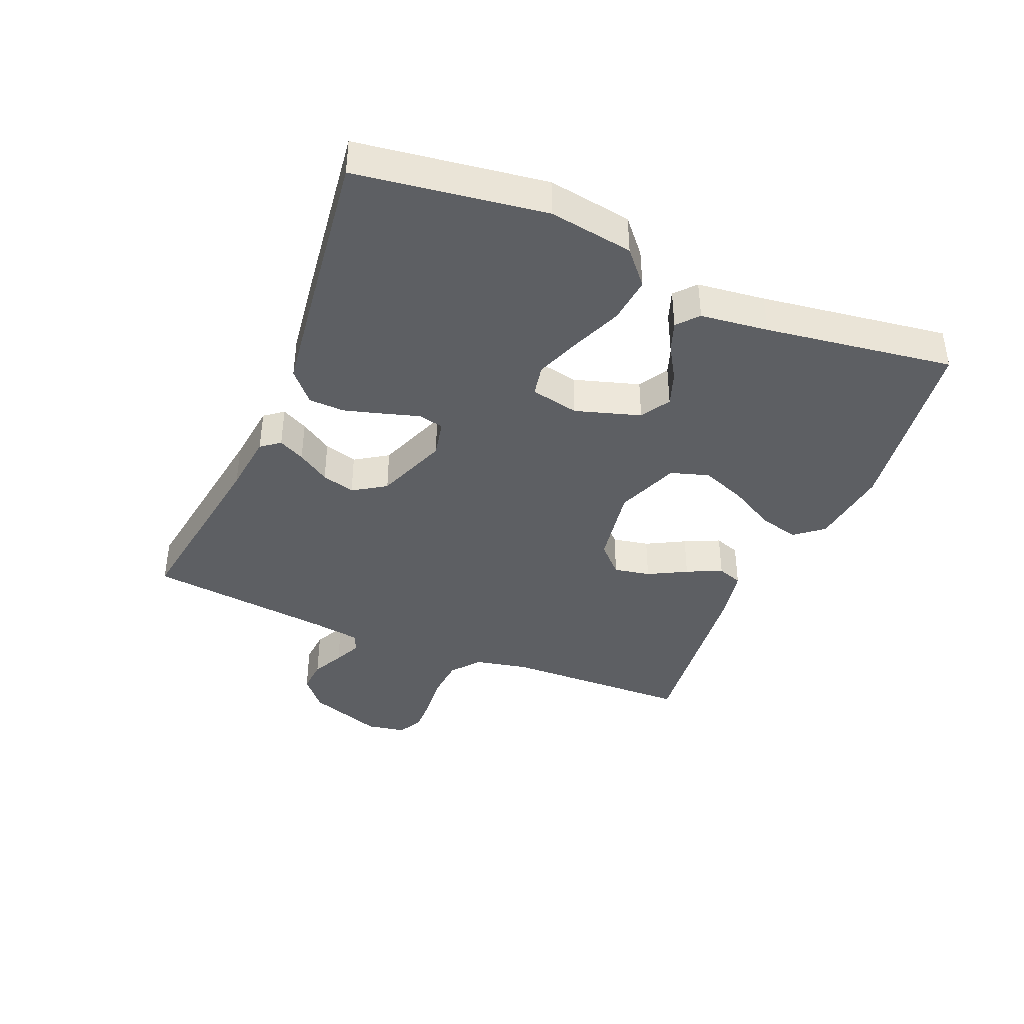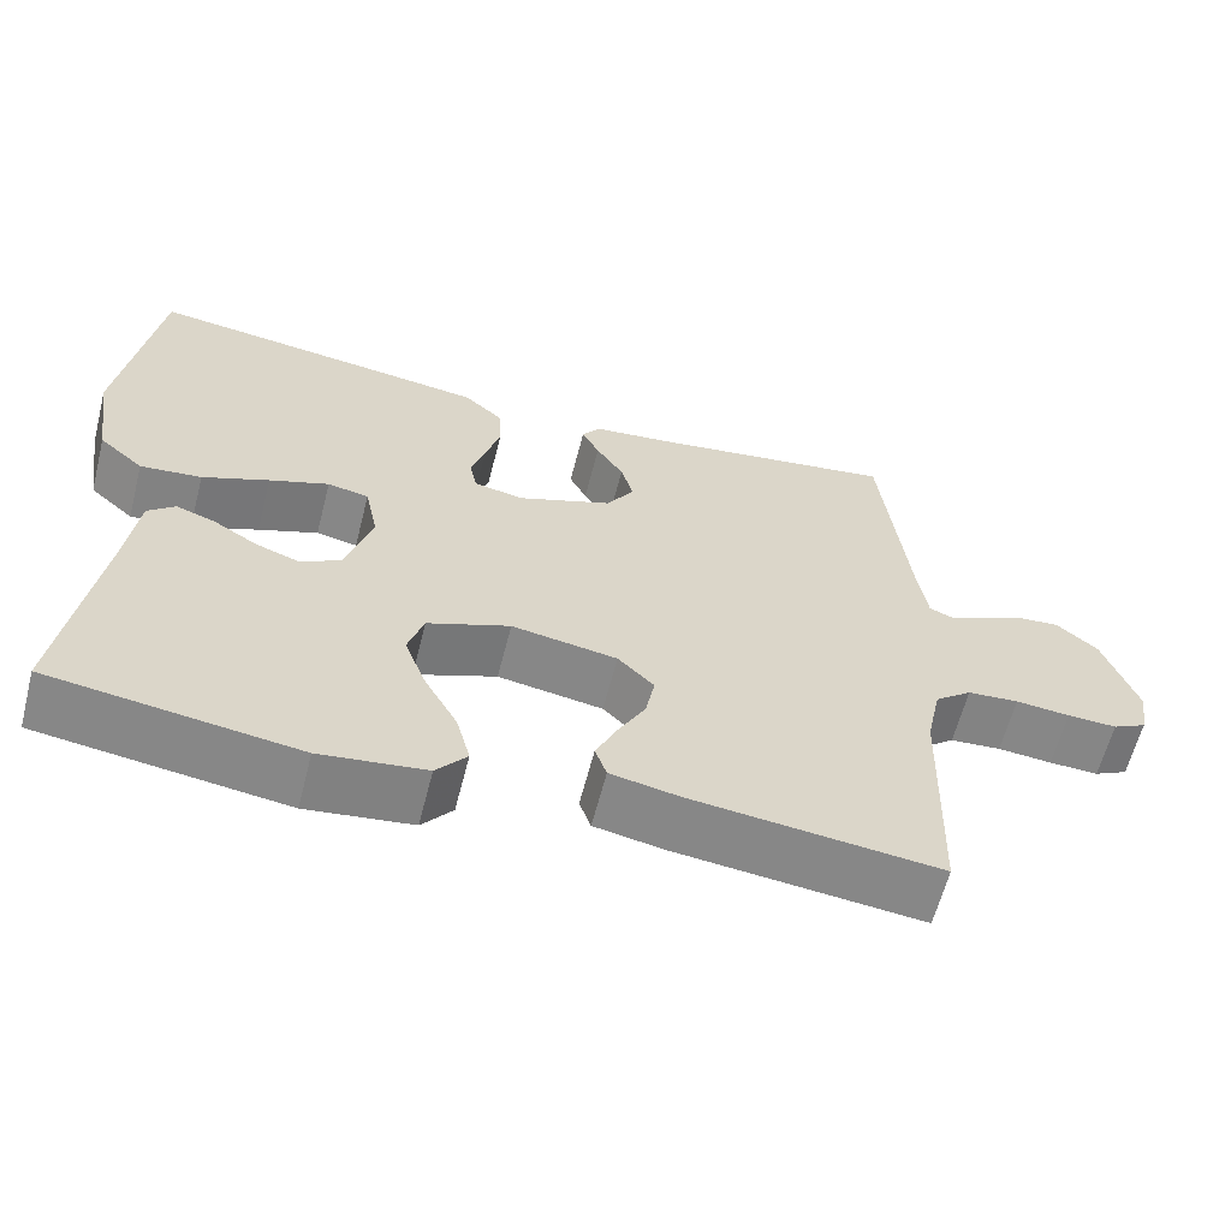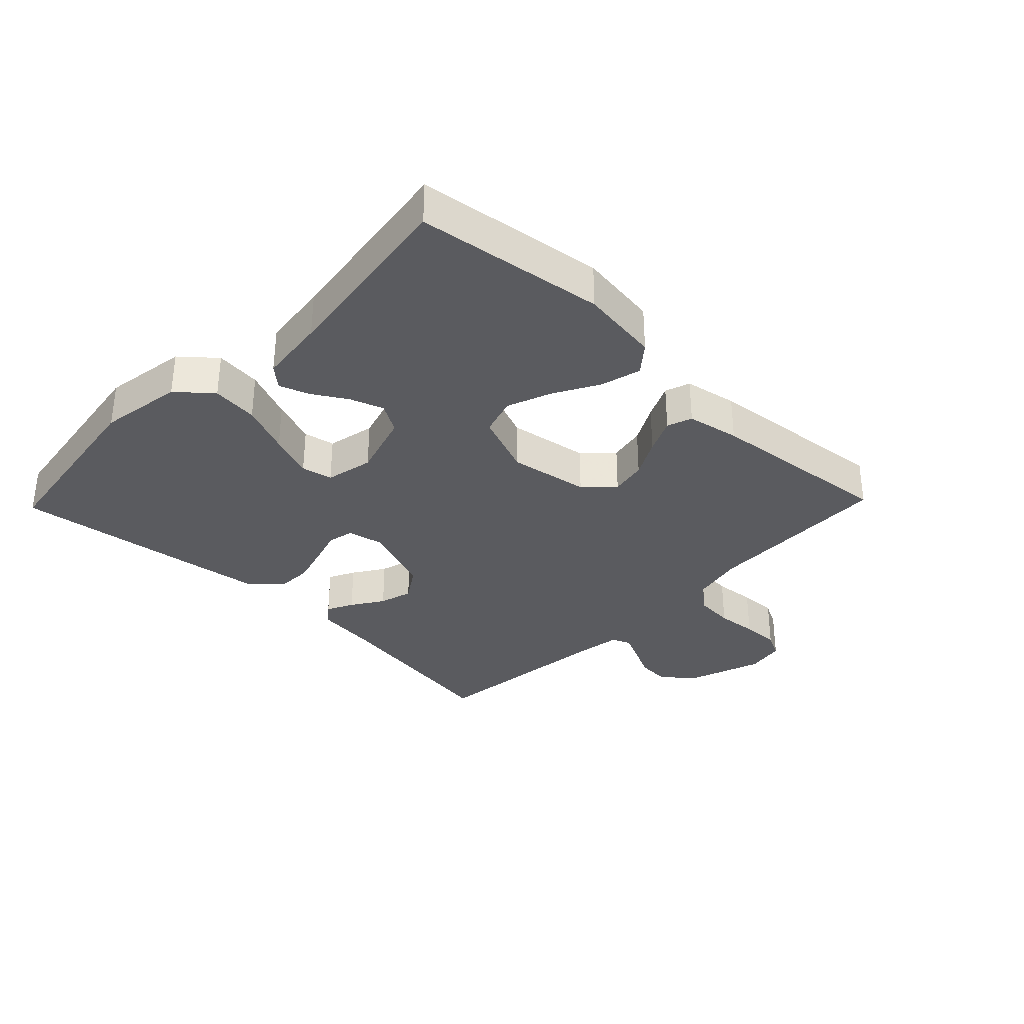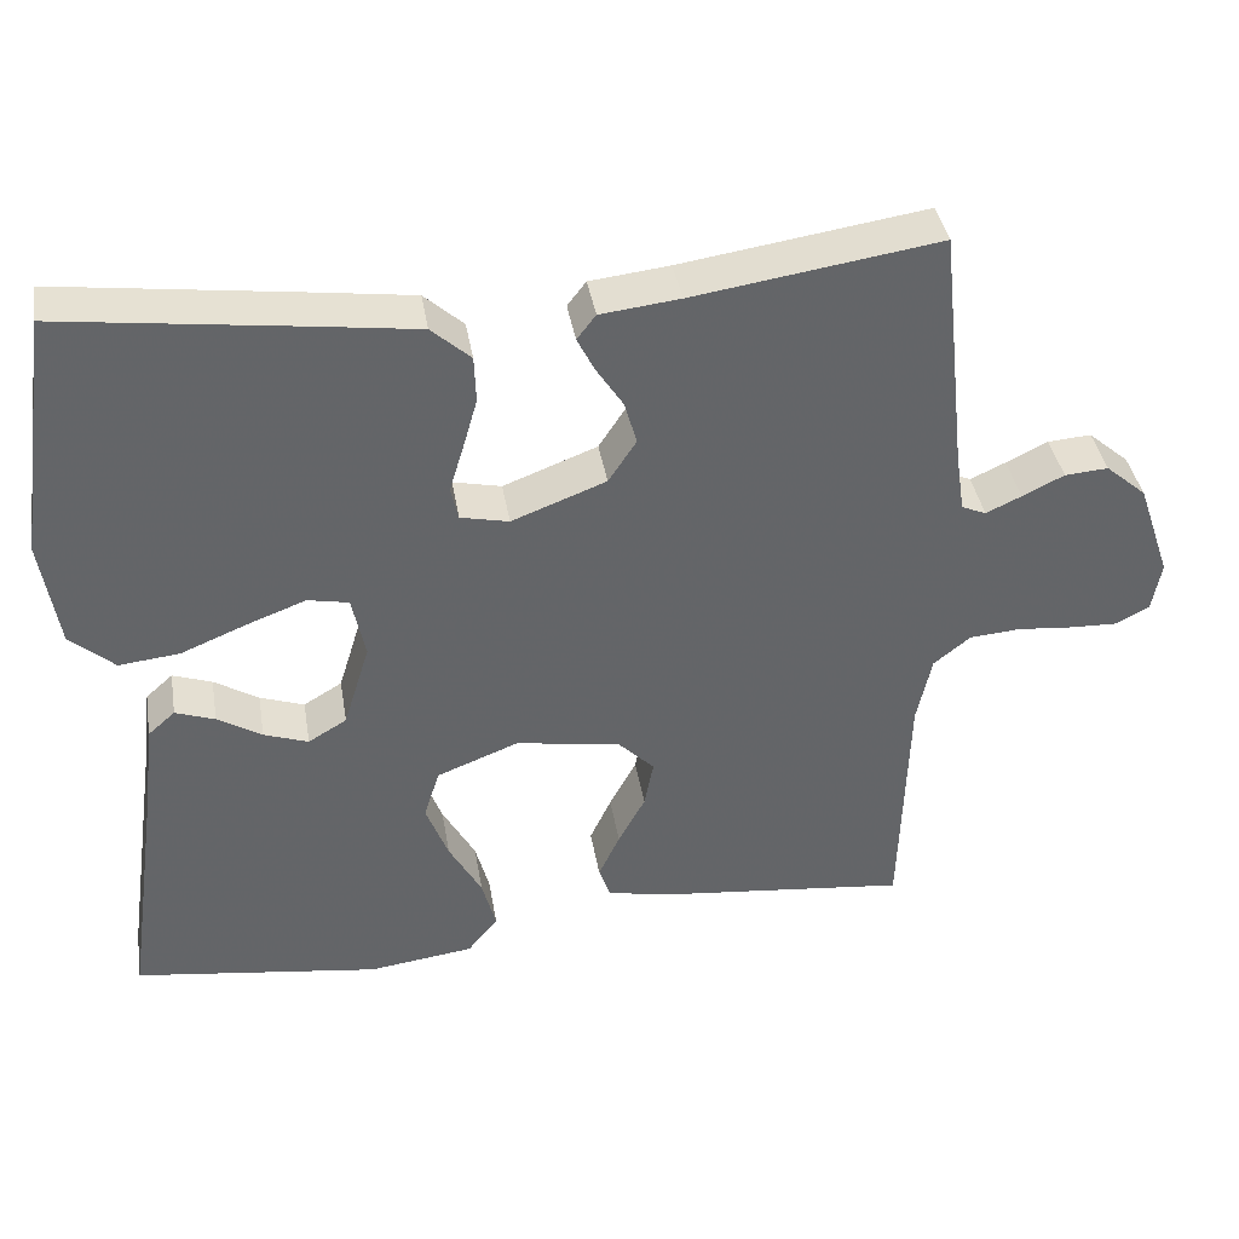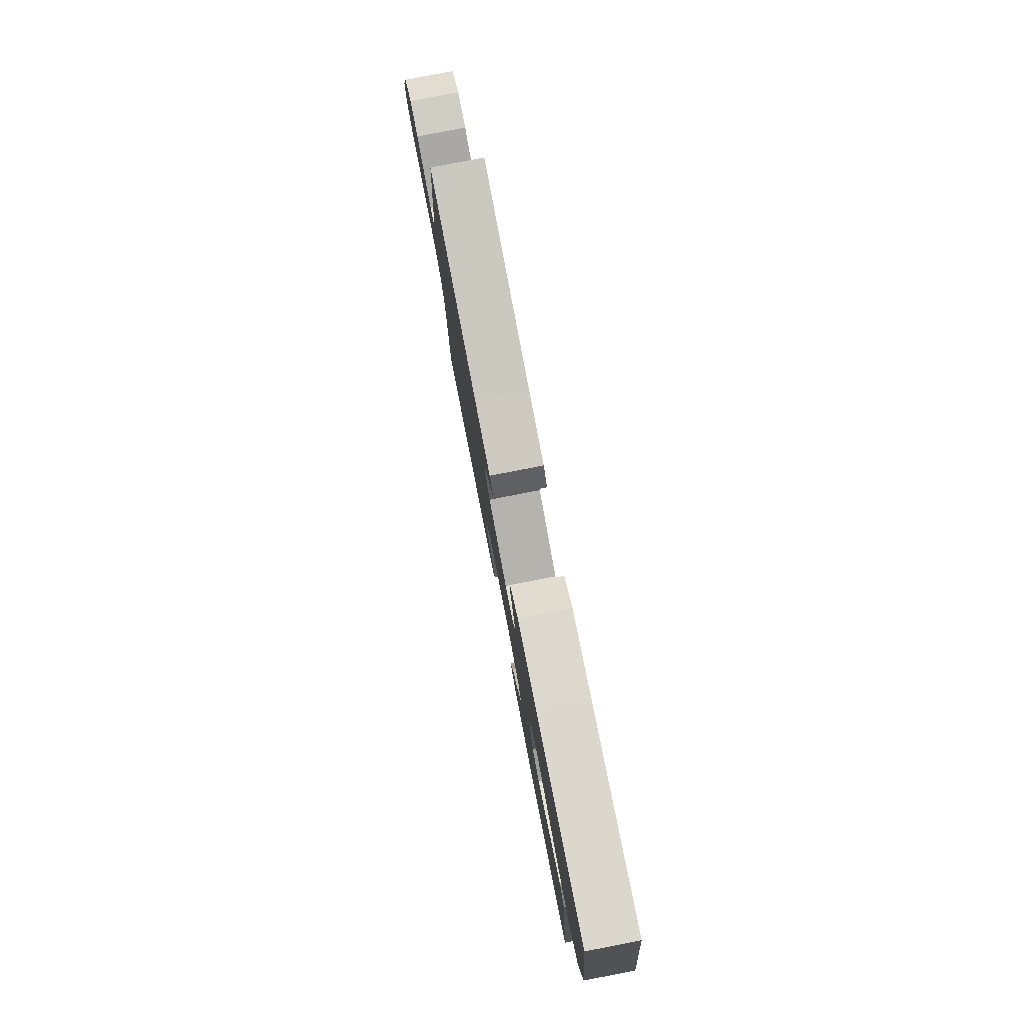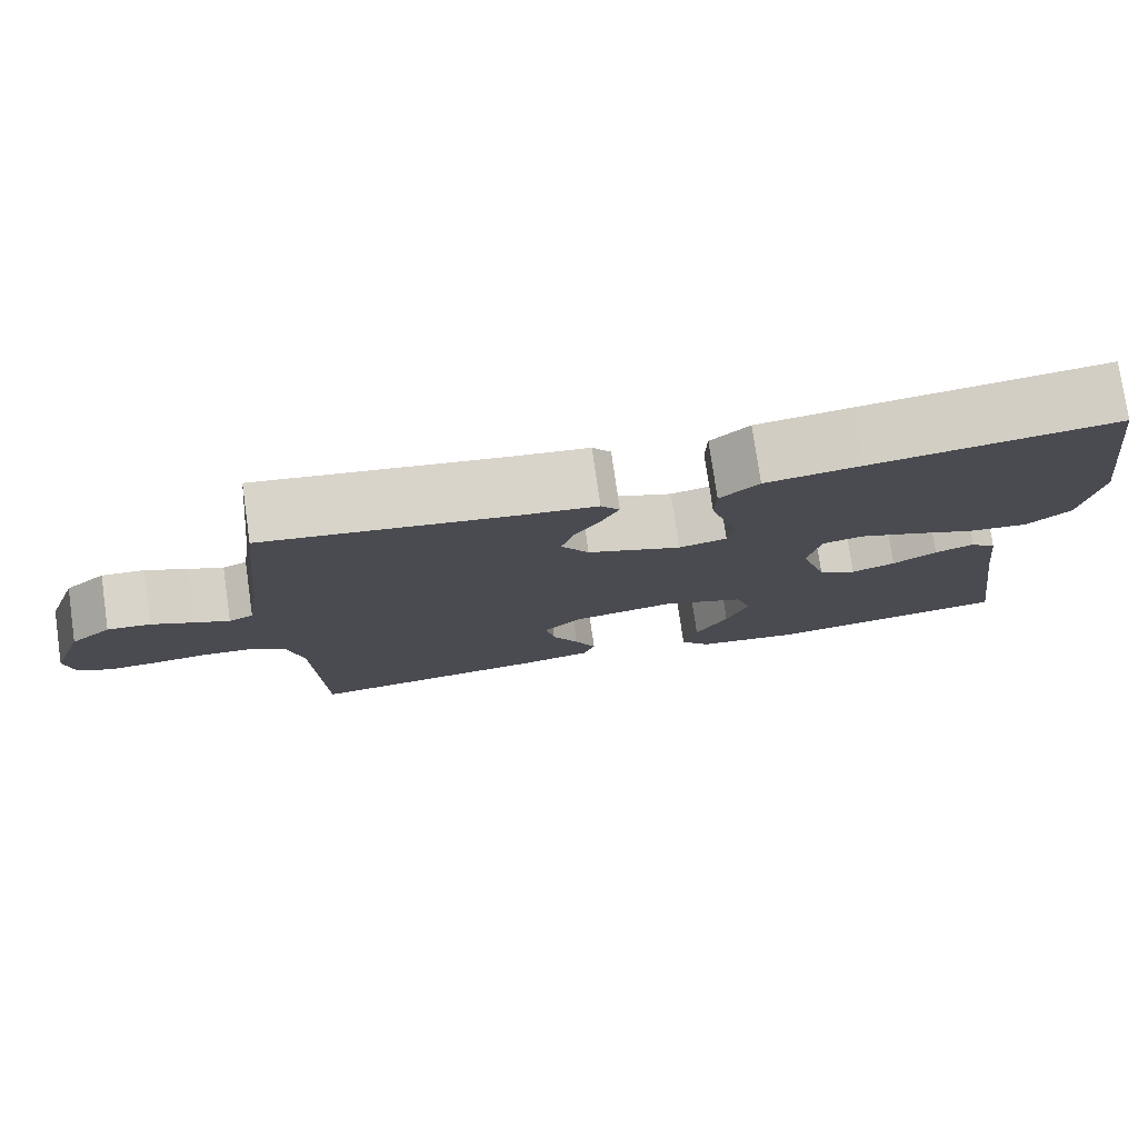
<metadata>
{"format":"obj","ext":"obj","renderer":"f3d","projection":"perspective","resolution":1024,"background":"white","views":[{"elev":-40.2,"azim":67.3,"up":"+Y"},{"elev":-61.8,"azim":165.6,"up":"+Z"},{"elev":-33.4,"azim":136.0,"up":"+Y"},{"elev":39.1,"azim":170.5,"up":"+Z"},{"elev":79.7,"azim":79.0,"up":"+Z"},{"elev":77.4,"azim":-8.2,"up":"+Z"}]}
</metadata>
<code>
v -0.5 0.07 0.5
v -0.2 0.07 0.455
v -0.103 0.07 0.444
v -0.08 0.07 0.414
v -0.101 0.07 0.372
v -0.134 0.07 0.321
v -0.149 0.07 0.268
v -0.115 0.07 0.216
v 0 0.07 0.172
v 0.059 0.07 0.185
v 0.068 0.07 0.226
v 0.051 0.07 0.282
v 0.033 0.07 0.345
v 0.035 0.07 0.402
v 0.083 0.07 0.445
v 0.2 0.07 0.461
v 0.5 0.07 0.5
v 0.543 0.07 0.2
v 0.522 0.07 0.066
v 0.468 0.07 0.019
v 0.394 0.07 0.027
v 0.314 0.07 0.06
v 0.242 0.07 0.087
v 0.192 0.07 0.077
v 0.176 0.07 0
v 0.208 0.07 -0.104
v 0.255 0.07 -0.132
v 0.309 0.07 -0.113
v 0.363 0.07 -0.08
v 0.411 0.07 -0.063
v 0.444 0.07 -0.092
v 0.457 0.07 -0.2
v 0.5 0.07 -0.5
v 0.2 0.07 -0.541
v 0.072 0.07 -0.524
v 0.035 0.07 -0.479
v 0.052 0.07 -0.415
v 0.092 0.07 -0.343
v 0.119 0.07 -0.272
v 0.1 0.07 -0.211
v 0 0.07 -0.172
v -0.128 0.07 -0.193
v -0.172 0.07 -0.237
v -0.161 0.07 -0.295
v -0.128 0.07 -0.356
v -0.102 0.07 -0.412
v -0.116 0.07 -0.452
v -0.2 0.07 -0.468
v -0.5 0.07 -0.5
v -0.509 0.07 -0.2
v -0.527 0.07 -0.116
v -0.572 0.07 -0.08
v -0.634 0.07 -0.075
v -0.7 0.07 -0.081
v -0.76 0.07 -0.083
v -0.801 0.07 -0.062
v -0.812 0.07 0
v -0.771 0.07 0.119
v -0.721 0.07 0.162
v -0.668 0.07 0.158
v -0.617 0.07 0.133
v -0.574 0.07 0.113
v -0.544 0.07 0.126
v -0.533 0.07 0.2
v -0.5 0 0.5
v -0.2 0 0.455
v -0.103 0 0.444
v -0.08 0 0.414
v -0.101 0 0.372
v -0.134 0 0.321
v -0.149 0 0.268
v -0.115 0 0.216
v 0 0 0.172
v 0.059 0 0.185
v 0.068 0 0.226
v 0.051 0 0.282
v 0.033 0 0.345
v 0.035 0 0.402
v 0.083 0 0.445
v 0.2 0 0.461
v 0.5 0 0.5
v 0.543 0 0.2
v 0.522 0 0.066
v 0.468 0 0.019
v 0.394 0 0.027
v 0.314 0 0.06
v 0.242 0 0.087
v 0.192 0 0.077
v 0.176 0 0
v 0.208 0 -0.104
v 0.255 0 -0.132
v 0.309 0 -0.113
v 0.363 0 -0.08
v 0.411 0 -0.063
v 0.444 0 -0.092
v 0.457 0 -0.2
v 0.5 0 -0.5
v 0.2 0 -0.541
v 0.072 0 -0.524
v 0.035 0 -0.479
v 0.052 0 -0.415
v 0.092 0 -0.343
v 0.119 0 -0.272
v 0.1 0 -0.211
v 0 0 -0.172
v -0.128 0 -0.193
v -0.172 0 -0.237
v -0.161 0 -0.295
v -0.128 0 -0.356
v -0.102 0 -0.412
v -0.116 0 -0.452
v -0.2 0 -0.468
v -0.5 0 -0.5
v -0.509 0 -0.2
v -0.527 0 -0.116
v -0.572 0 -0.08
v -0.634 0 -0.075
v -0.7 0 -0.081
v -0.76 0 -0.083
v -0.801 0 -0.062
v -0.812 0 0
v -0.771 0 0.119
v -0.721 0 0.162
v -0.668 0 0.158
v -0.617 0 0.133
v -0.574 0 0.113
v -0.544 0 0.126
v -0.533 0 0.2
f 58 59 60 61
f 58 61 62
f 57 58 62
f 56 57 62 63
f 53 54 55 56
f 47 48 49 50
f 47 50 51
f 44 45 46 47
f 44 47 51
f 43 44 51 52
f 35 36 37 38
f 35 38 39
f 32 33 34 35
f 32 35 39
f 31 32 39 40
f 28 29 30 31
f 27 28 31 40
f 19 20 21 22
f 19 22 23
f 18 19 23
f 17 18 23 24
f 15 16 17 24
f 11 12 13 14
f 11 14 15 24
f 3 4 5 6
f 2 3 6 7
f 64 1 2 7
f 63 64 7 8
f 53 56 63 8
f 52 53 8 9
f 42 43 52 9
f 41 42 9 10
f 26 27 40 41
f 25 26 41 10
f 10 11 24 25
f 125 124 123 122
f 126 125 122
f 126 122 121
f 127 126 121 120
f 120 119 118 117
f 114 113 112 111
f 115 114 111
f 111 110 109 108
f 115 111 108
f 116 115 108 107
f 102 101 100 99
f 103 102 99
f 99 98 97 96
f 103 99 96
f 104 103 96 95
f 95 94 93 92
f 104 95 92 91
f 86 85 84 83
f 87 86 83
f 87 83 82
f 88 87 82 81
f 88 81 80 79
f 78 77 76 75
f 88 79 78 75
f 70 69 68 67
f 71 70 67 66
f 71 66 65 128
f 72 71 128 127
f 72 127 120 117
f 73 72 117 116
f 73 116 107 106
f 74 73 106 105
f 105 104 91 90
f 74 105 90 89
f 89 88 75 74
f 1 65 66 2
f 2 66 67 3
f 3 67 68 4
f 4 68 69 5
f 5 69 70 6
f 6 70 71 7
f 7 71 72 8
f 8 72 73 9
f 9 73 74 10
f 10 74 75 11
f 11 75 76 12
f 12 76 77 13
f 13 77 78 14
f 14 78 79 15
f 15 79 80 16
f 16 80 81 17
f 17 81 82 18
f 18 82 83 19
f 19 83 84 20
f 20 84 85 21
f 21 85 86 22
f 22 86 87 23
f 23 87 88 24
f 24 88 89 25
f 25 89 90 26
f 26 90 91 27
f 27 91 92 28
f 28 92 93 29
f 29 93 94 30
f 30 94 95 31
f 31 95 96 32
f 32 96 97 33
f 33 97 98 34
f 34 98 99 35
f 35 99 100 36
f 36 100 101 37
f 37 101 102 38
f 38 102 103 39
f 39 103 104 40
f 40 104 105 41
f 41 105 106 42
f 42 106 107 43
f 43 107 108 44
f 44 108 109 45
f 45 109 110 46
f 46 110 111 47
f 47 111 112 48
f 48 112 113 49
f 49 113 114 50
f 50 114 115 51
f 51 115 116 52
f 52 116 117 53
f 53 117 118 54
f 54 118 119 55
f 55 119 120 56
f 56 120 121 57
f 57 121 122 58
f 58 122 123 59
f 59 123 124 60
f 60 124 125 61
f 61 125 126 62
f 62 126 127 63
f 63 127 128 64
f 64 128 65 1

</code>
